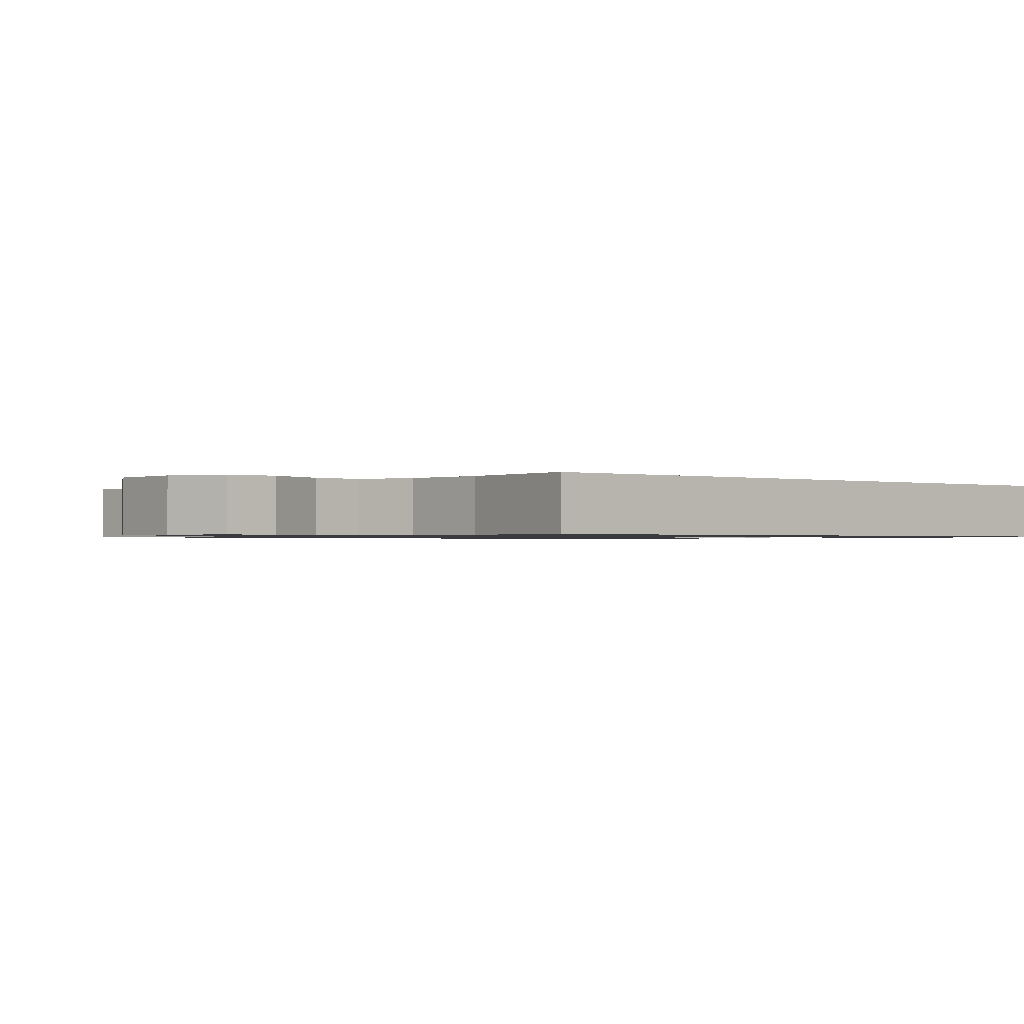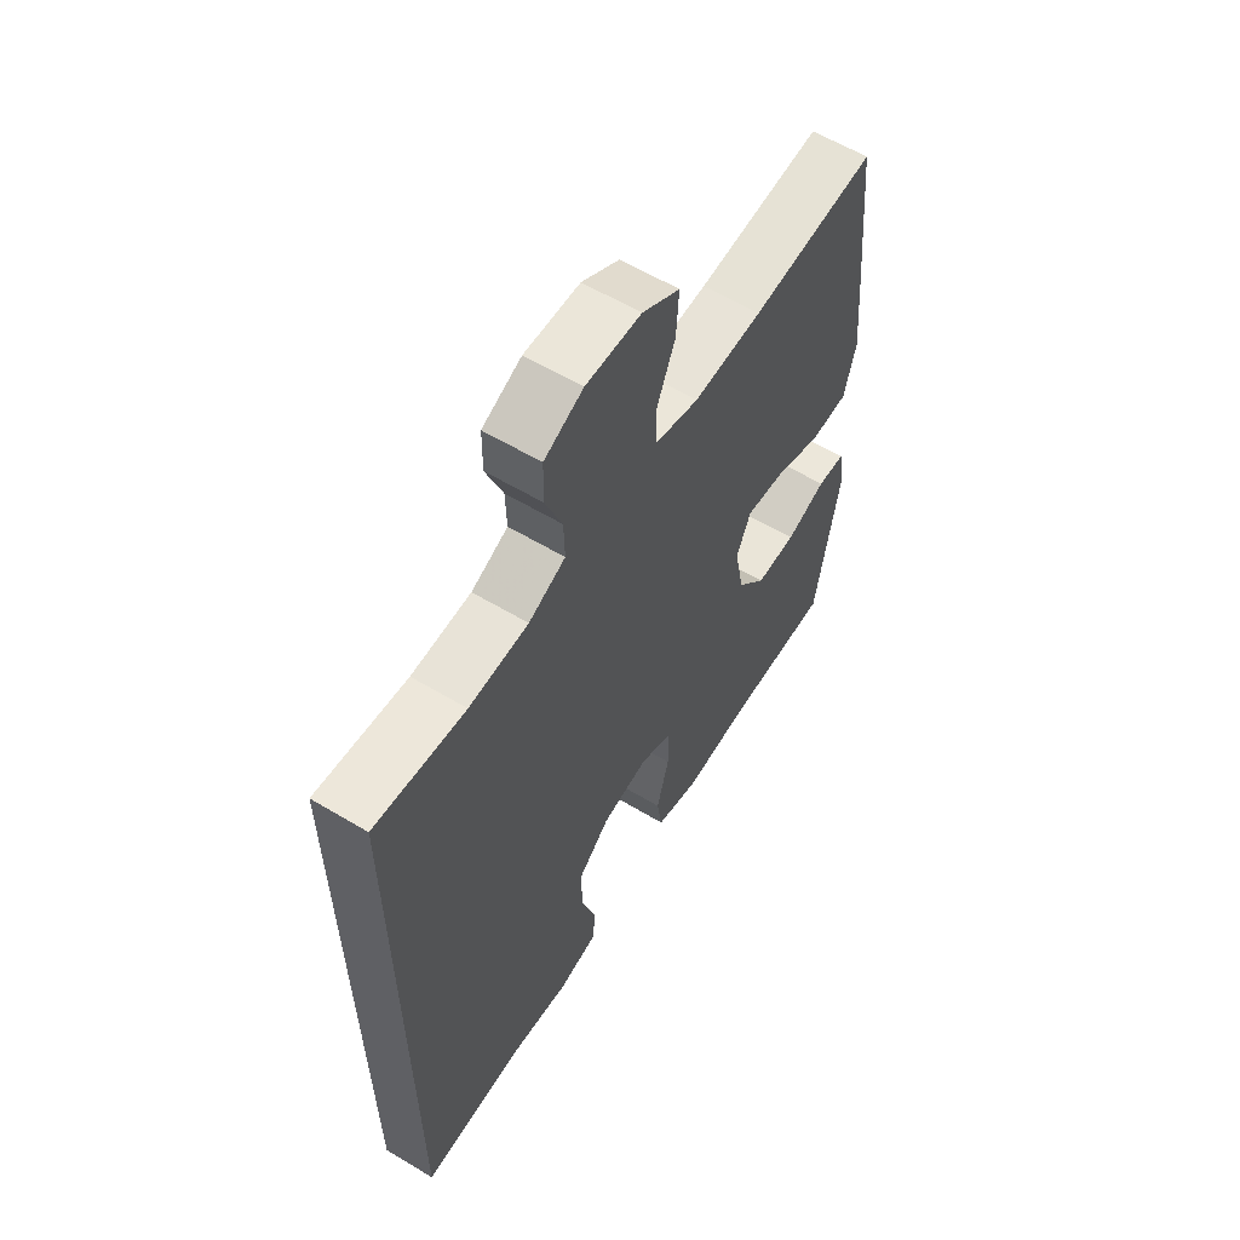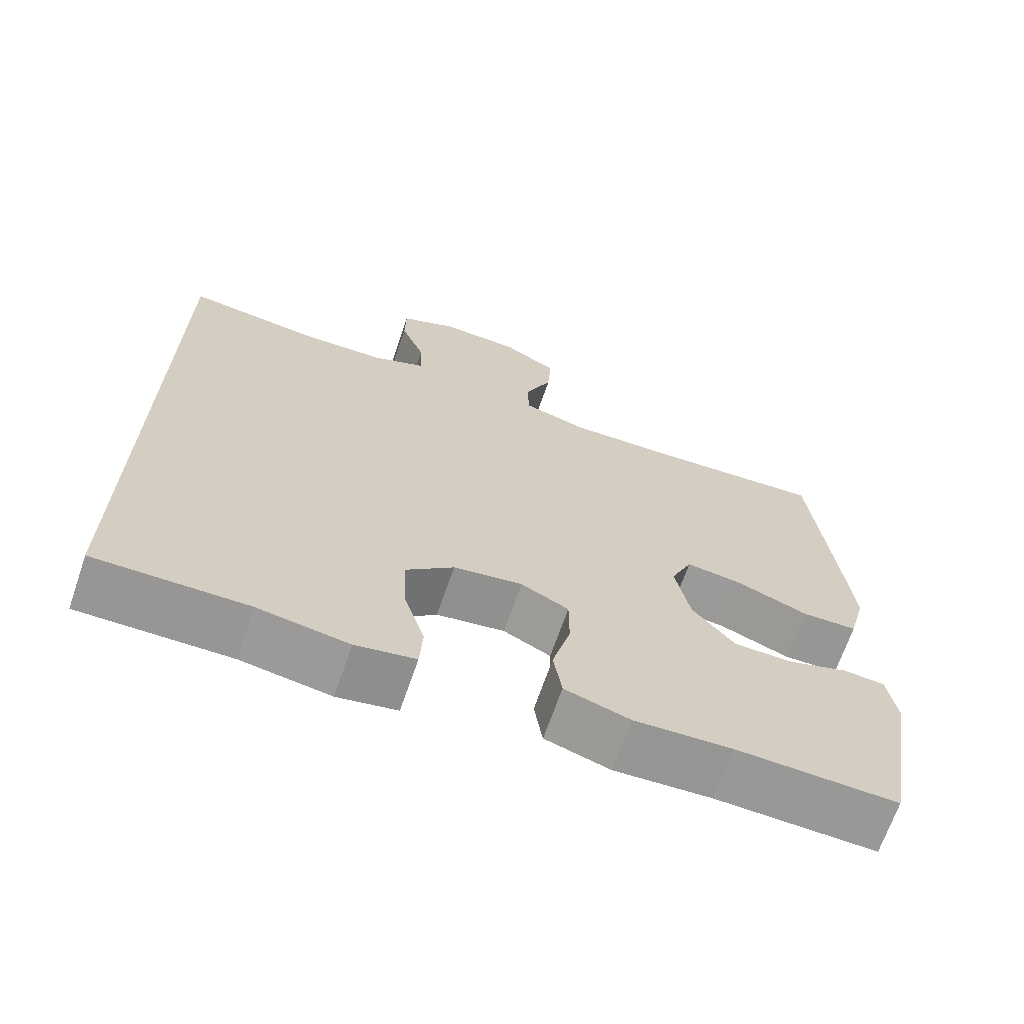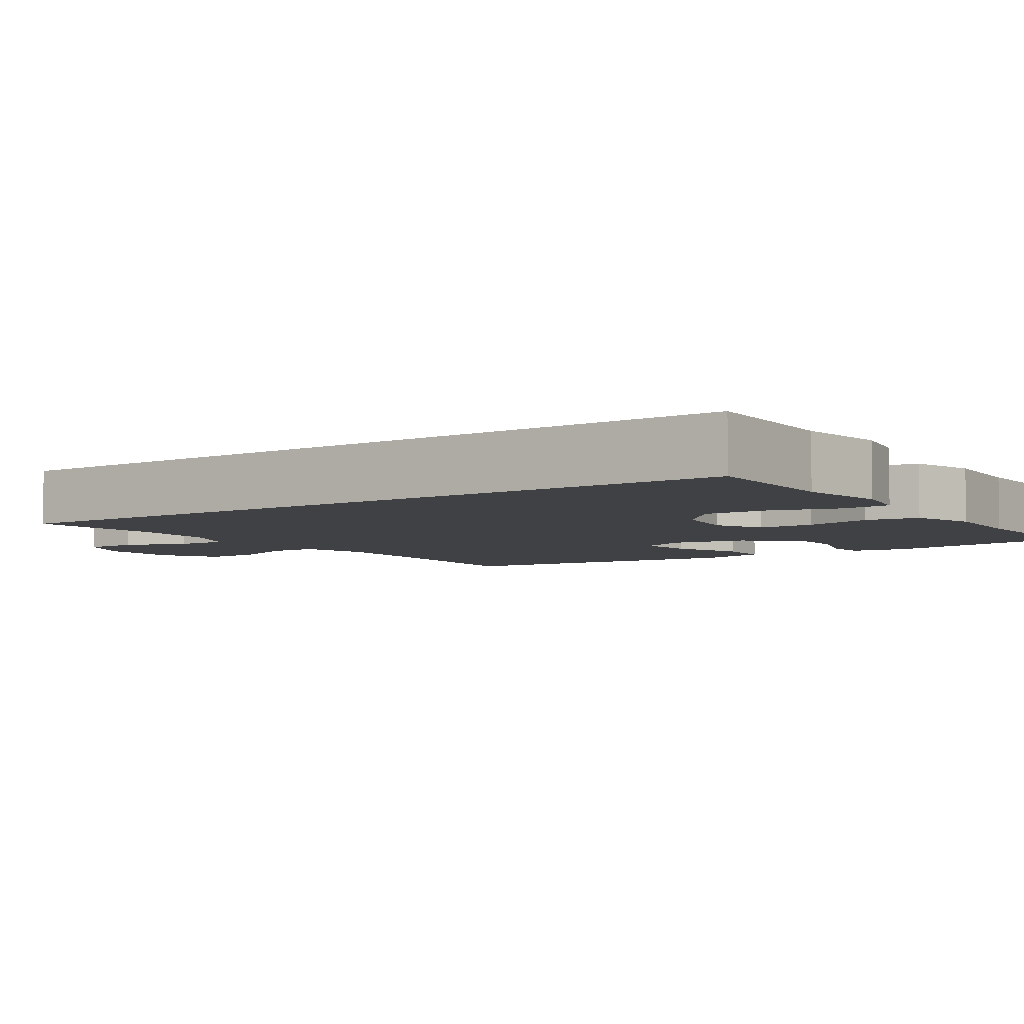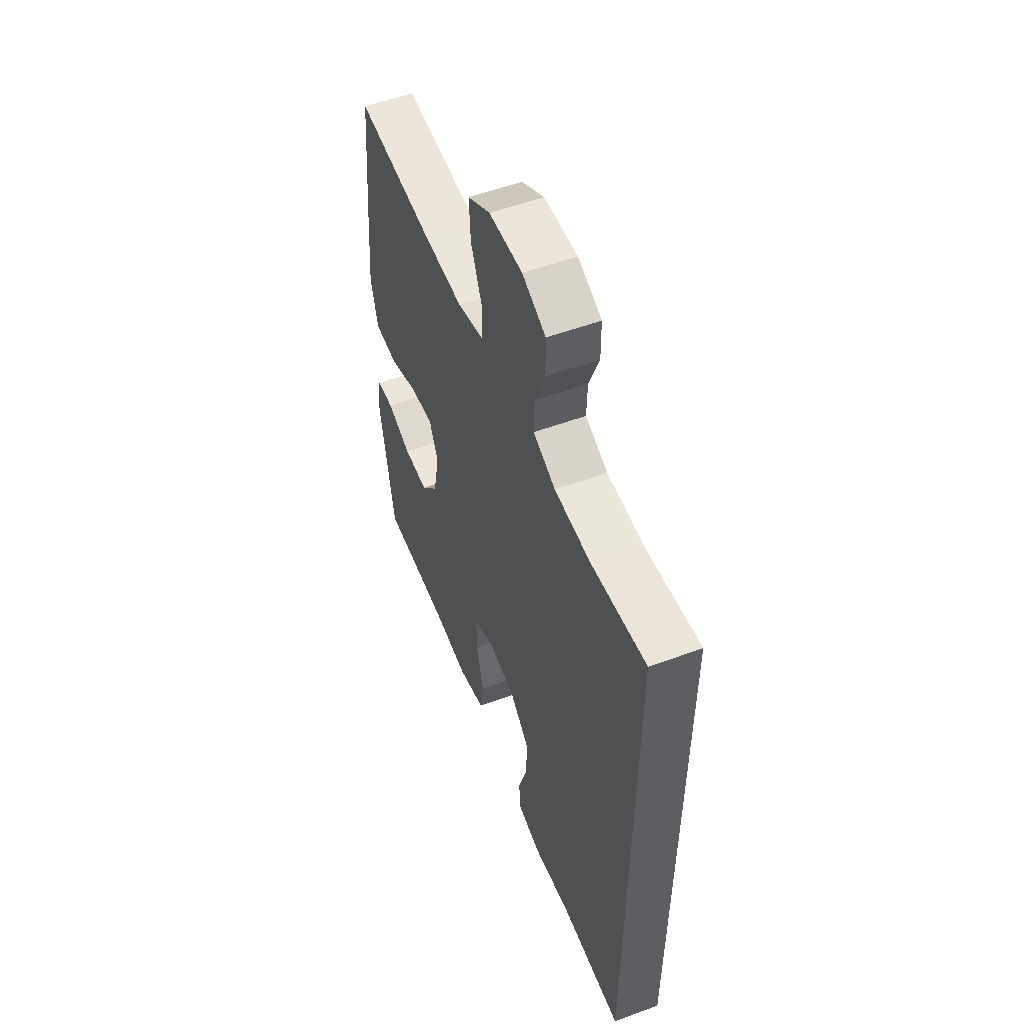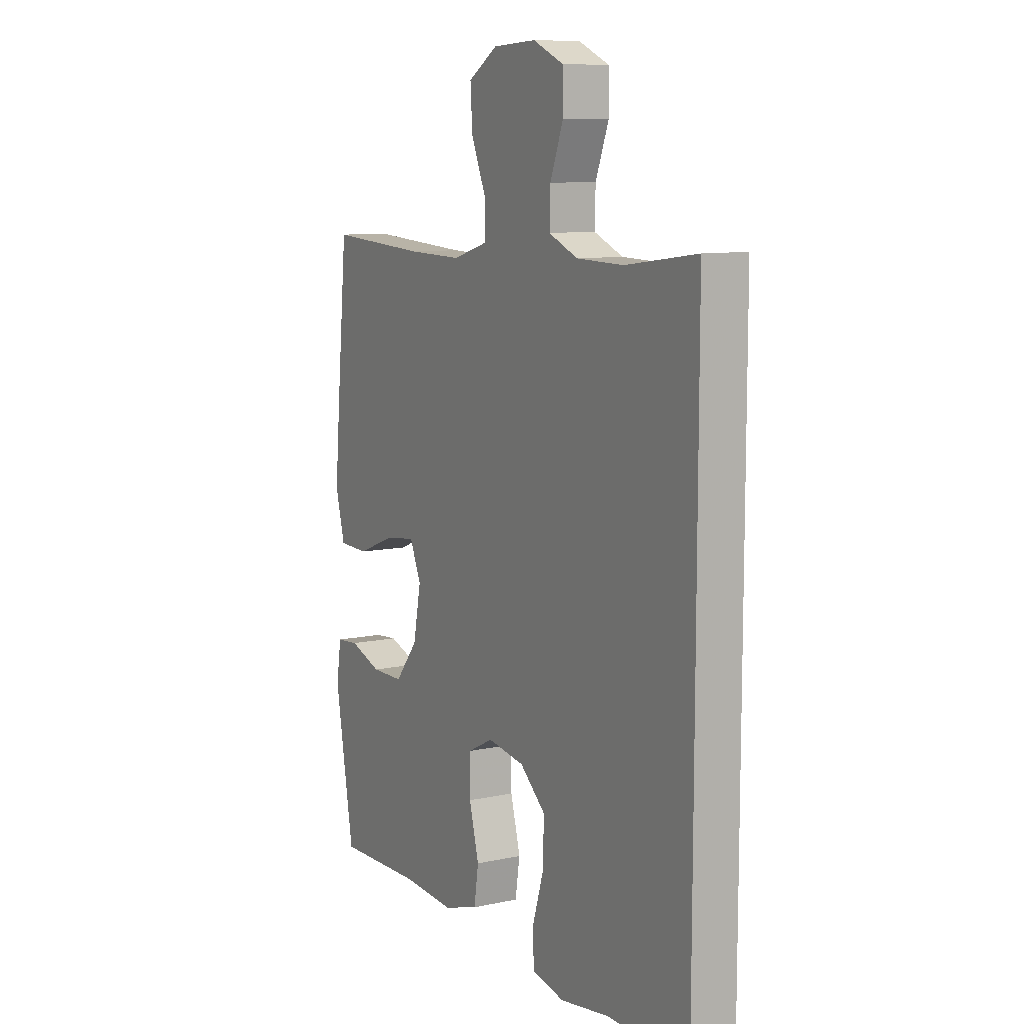
<metadata>
{"format":"obj","ext":"obj","renderer":"f3d","projection":"perspective","resolution":1024,"background":"white","views":[{"elev":-0.9,"azim":48.3,"up":"+Y"},{"elev":60.0,"azim":121.5,"up":"+Z"},{"elev":-68.1,"azim":161.0,"up":"+Z"},{"elev":-5.3,"azim":124.4,"up":"+Y"},{"elev":54.5,"azim":68.7,"up":"+Z"},{"elev":9.6,"azim":60.7,"up":"+Z"}]}
</metadata>
<code>
v -0.5 0.07 -0.5
v -0.546 0.07 -0.234
v -0.534 0.07 -0.158
v -0.479 0.07 -0.153
v -0.4 0.07 -0.18
v -0.321 0.07 -0.179
v -0.265 0.07 -0.11
v -0.246 0.07 -0.013
v -0.274 0.07 0.05
v -0.349 0.07 0.04
v -0.443 0.07 0.003
v -0.516 0.07 0.005
v -0.539 0.07 0.092
v -0.527 0.07 0.226
v -0.5 0.07 0.5
v -0.257 0.07 0.485
v -0.124 0.07 0.482
v -0.039 0.07 0.507
v -0.038 0.07 0.571
v -0.074 0.07 0.655
v -0.079 0.07 0.731
v -0.007 0.07 0.775
v 0.099 0.07 0.78
v 0.174 0.07 0.747
v 0.175 0.07 0.677
v 0.143 0.07 0.594
v 0.141 0.07 0.528
v 0.212 0.07 0.498
v 0.326 0.07 0.495
v 0.5 0.07 0.518
v 0.5 0.07 -0.512
v 0.301 0.07 -0.51
v 0.182 0.07 -0.529
v 0.103 0.07 -0.514
v 0.099 0.07 -0.45
v 0.127 0.07 -0.359
v 0.13 0.07 -0.274
v 0.067 0.07 -0.219
v -0.024 0.07 -0.205
v -0.087 0.07 -0.237
v -0.087 0.07 -0.312
v -0.063 0.07 -0.402
v -0.074 0.07 -0.473
v -0.16 0.07 -0.5
v -0.288 0.07 -0.493
v -0.5 0 -0.5
v -0.546 0 -0.234
v -0.534 0 -0.158
v -0.479 0 -0.153
v -0.4 0 -0.18
v -0.321 0 -0.179
v -0.265 0 -0.11
v -0.246 0 -0.013
v -0.274 0 0.05
v -0.349 0 0.04
v -0.443 0 0.003
v -0.516 0 0.005
v -0.539 0 0.092
v -0.527 0 0.226
v -0.5 0 0.5
v -0.257 0 0.485
v -0.124 0 0.482
v -0.039 0 0.507
v -0.038 0 0.571
v -0.074 0 0.655
v -0.079 0 0.731
v -0.007 0 0.775
v 0.099 0 0.78
v 0.174 0 0.747
v 0.175 0 0.677
v 0.143 0 0.594
v 0.141 0 0.528
v 0.212 0 0.498
v 0.326 0 0.495
v 0.5 0 0.518
v 0.5 0 -0.512
v 0.301 0 -0.51
v 0.182 0 -0.529
v 0.103 0 -0.514
v 0.099 0 -0.45
v 0.127 0 -0.359
v 0.13 0 -0.274
v 0.067 0 -0.219
v -0.024 0 -0.205
v -0.087 0 -0.237
v -0.087 0 -0.312
v -0.063 0 -0.402
v -0.074 0 -0.473
v -0.16 0 -0.5
v -0.288 0 -0.493
f 43 44 45
f 42 43 45
f 41 42 45
f 1 2 3
f 45 1 3
f 41 45 3
f 40 41 3
f 34 35 36
f 33 34 36
f 32 33 36
f 32 36 37
f 31 32 37
f 30 31 37
f 29 30 37
f 28 29 37 38
f 24 25 26
f 23 24 26
f 22 23 26
f 21 22 26
f 20 21 26
f 19 20 26
f 18 19 26 27
f 28 38 39
f 27 28 39
f 18 27 39
f 17 18 39
f 14 15 16
f 13 14 16
f 12 13 16
f 11 12 16
f 10 11 16
f 3 4 5
f 40 3 5
f 40 5 6
f 39 40 6 7
f 17 39 7 8
f 9 10 16 17
f 8 9 17
f 90 89 88
f 90 88 87
f 90 87 86
f 48 47 46
f 48 46 90
f 48 90 86
f 48 86 85
f 81 80 79
f 81 79 78
f 81 78 77
f 82 81 77
f 82 77 76
f 82 76 75
f 82 75 74
f 83 82 74 73
f 71 70 69
f 71 69 68
f 71 68 67
f 71 67 66
f 71 66 65
f 71 65 64
f 72 71 64 63
f 84 83 73
f 84 73 72
f 84 72 63
f 84 63 62
f 61 60 59
f 61 59 58
f 61 58 57
f 61 57 56
f 61 56 55
f 50 49 48
f 50 48 85
f 51 50 85
f 52 51 85 84
f 53 52 84 62
f 62 61 55 54
f 62 54 53
f 1 46 47 2
f 2 47 48 3
f 3 48 49 4
f 4 49 50 5
f 5 50 51 6
f 6 51 52 7
f 7 52 53 8
f 8 53 54 9
f 9 54 55 10
f 10 55 56 11
f 11 56 57 12
f 12 57 58 13
f 13 58 59 14
f 14 59 60 15
f 15 60 61 16
f 16 61 62 17
f 17 62 63 18
f 18 63 64 19
f 19 64 65 20
f 20 65 66 21
f 21 66 67 22
f 22 67 68 23
f 23 68 69 24
f 24 69 70 25
f 25 70 71 26
f 26 71 72 27
f 27 72 73 28
f 28 73 74 29
f 29 74 75 30
f 30 75 76 31
f 31 76 77 32
f 32 77 78 33
f 33 78 79 34
f 34 79 80 35
f 35 80 81 36
f 36 81 82 37
f 37 82 83 38
f 38 83 84 39
f 39 84 85 40
f 40 85 86 41
f 41 86 87 42
f 42 87 88 43
f 43 88 89 44
f 44 89 90 45
f 45 90 46 1

</code>
